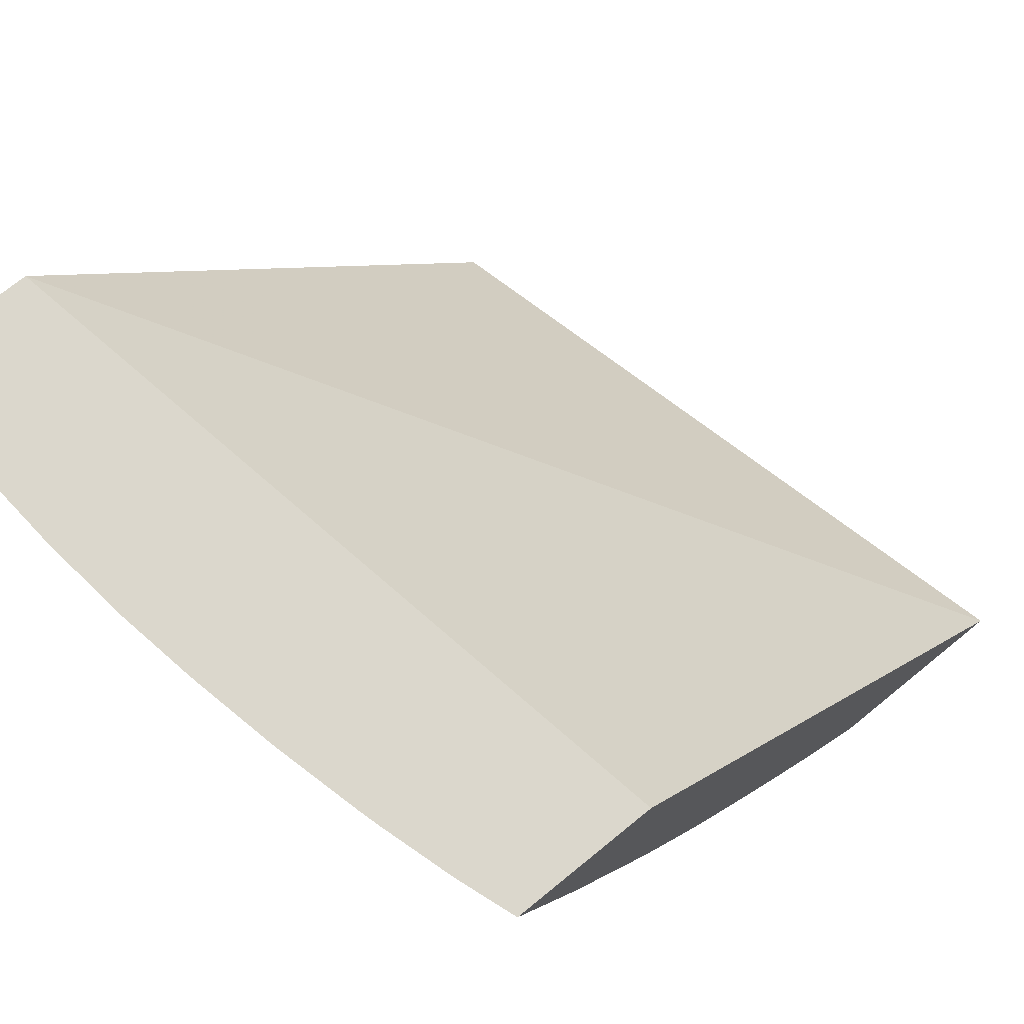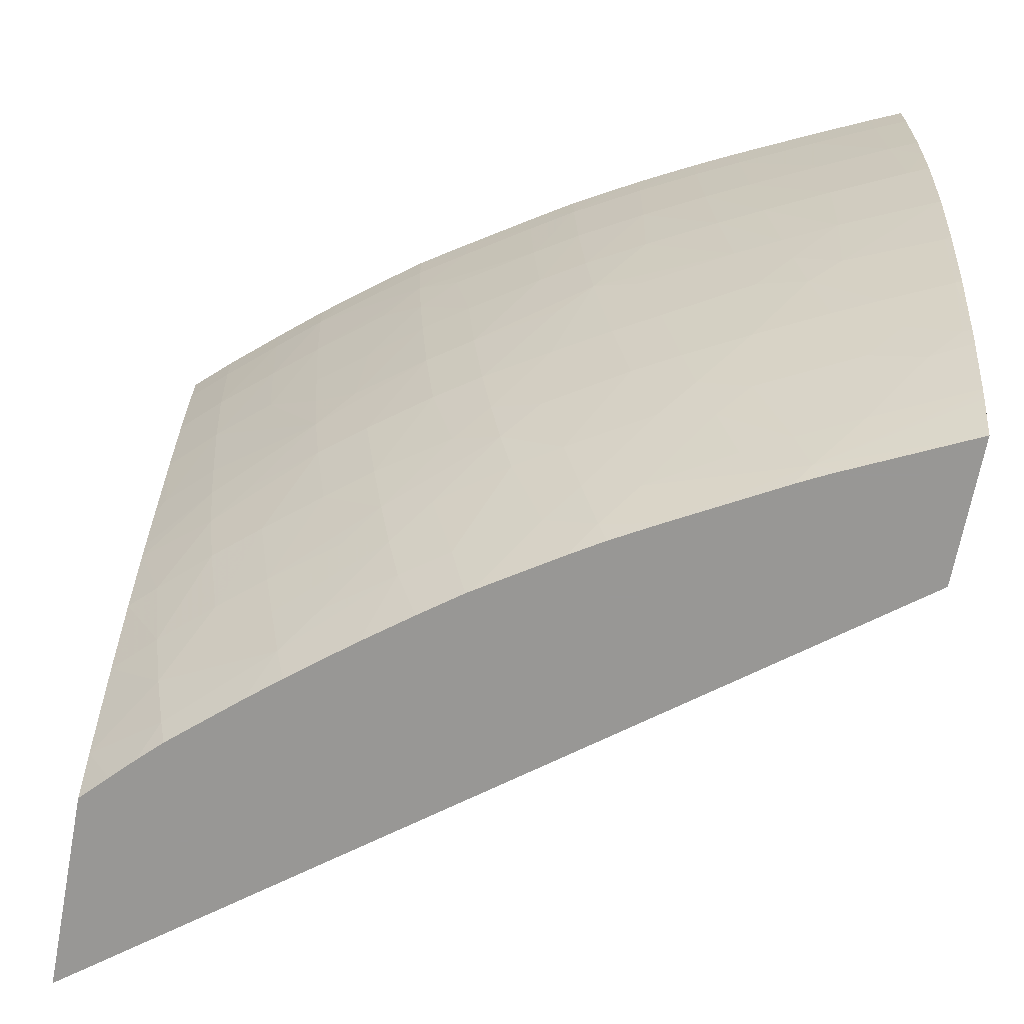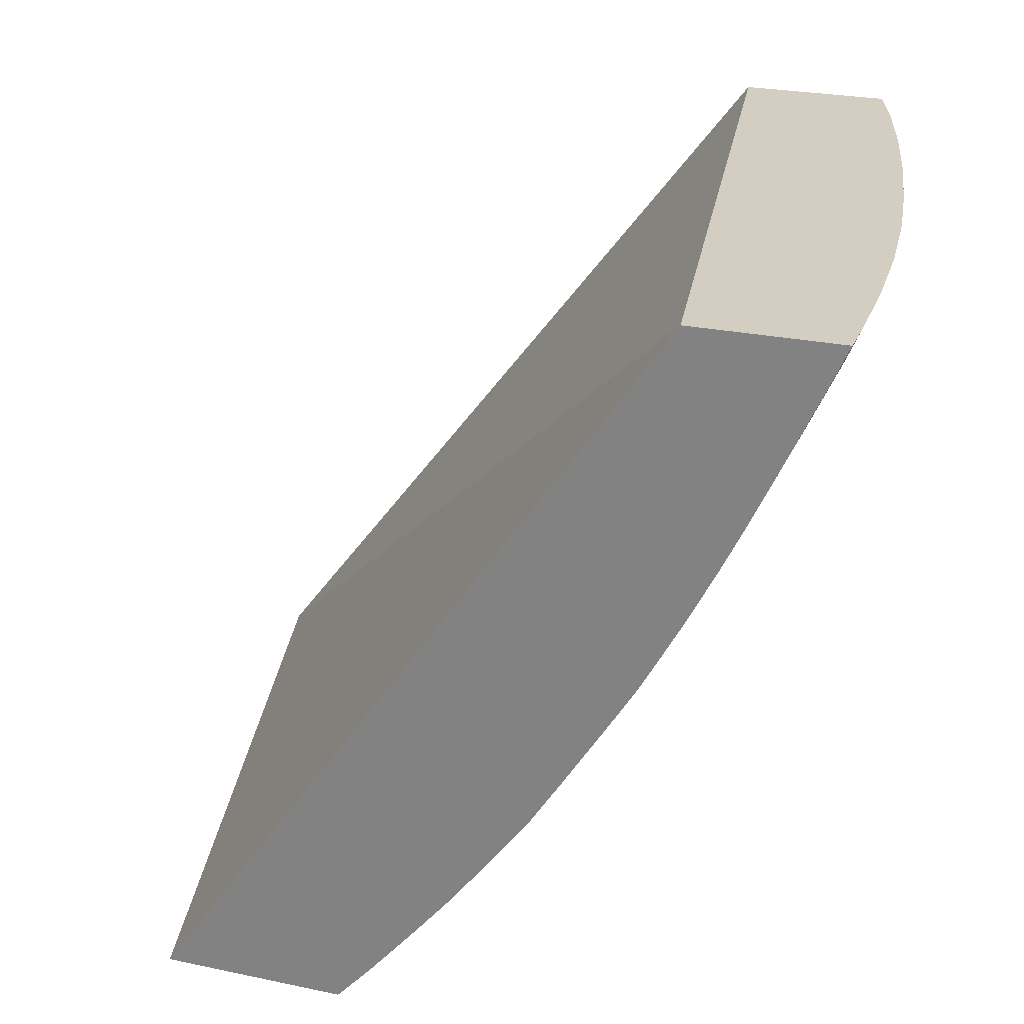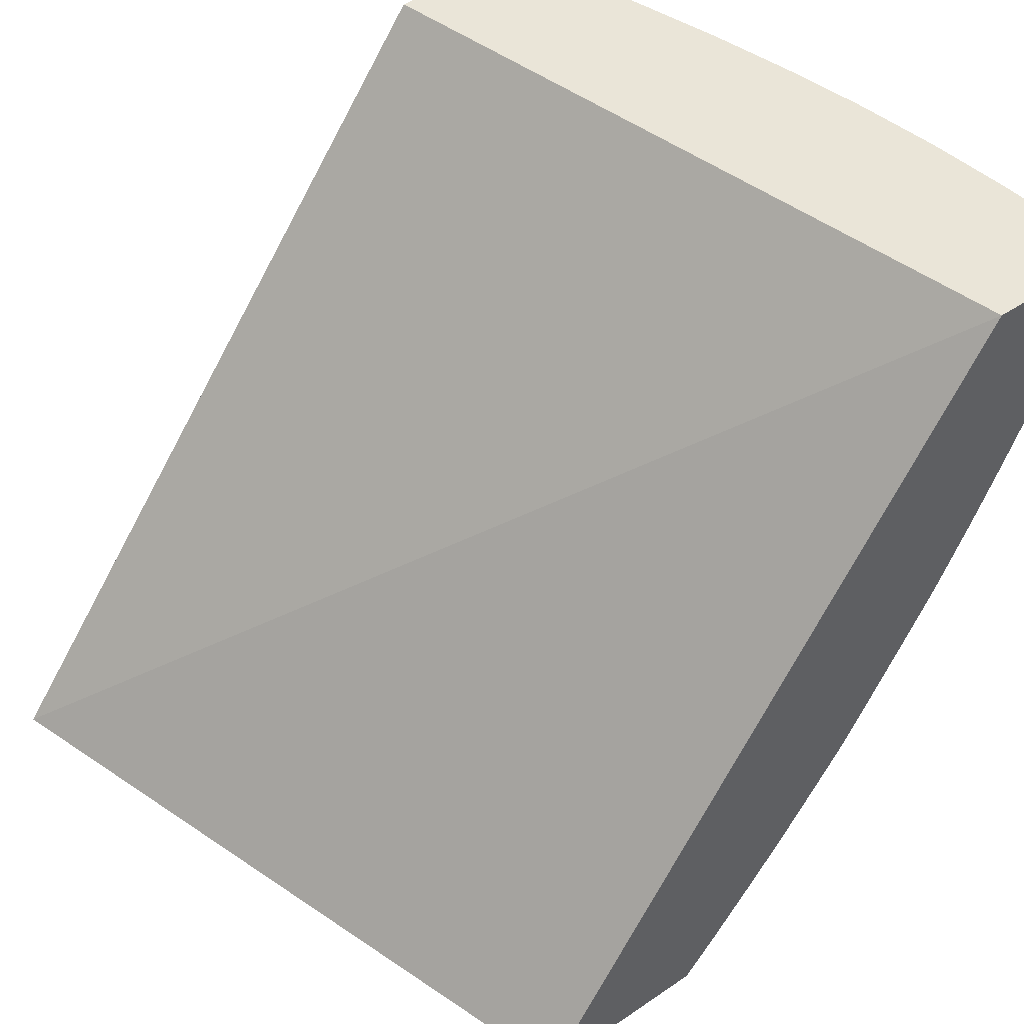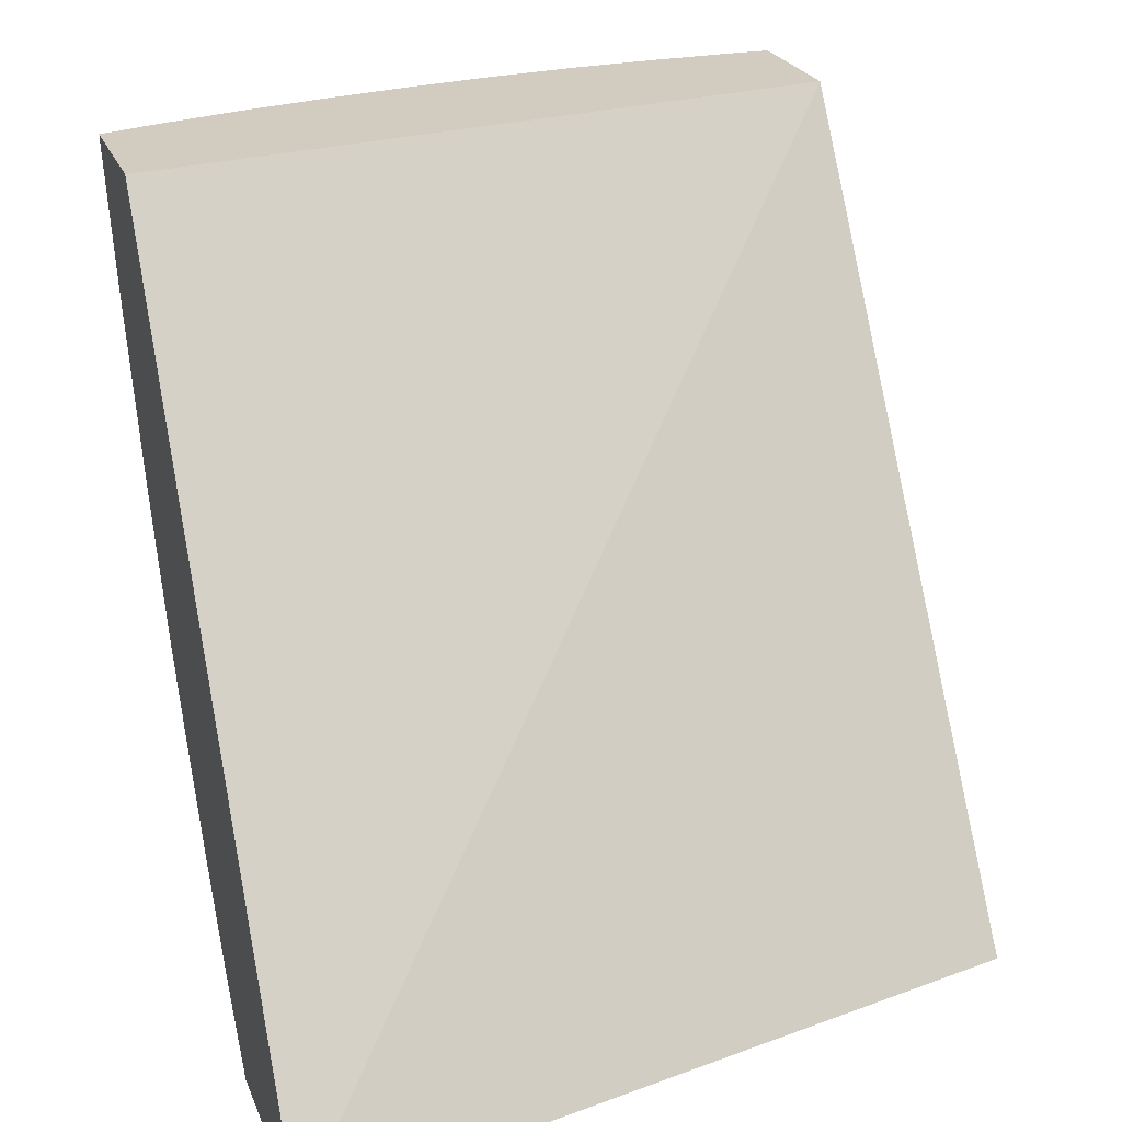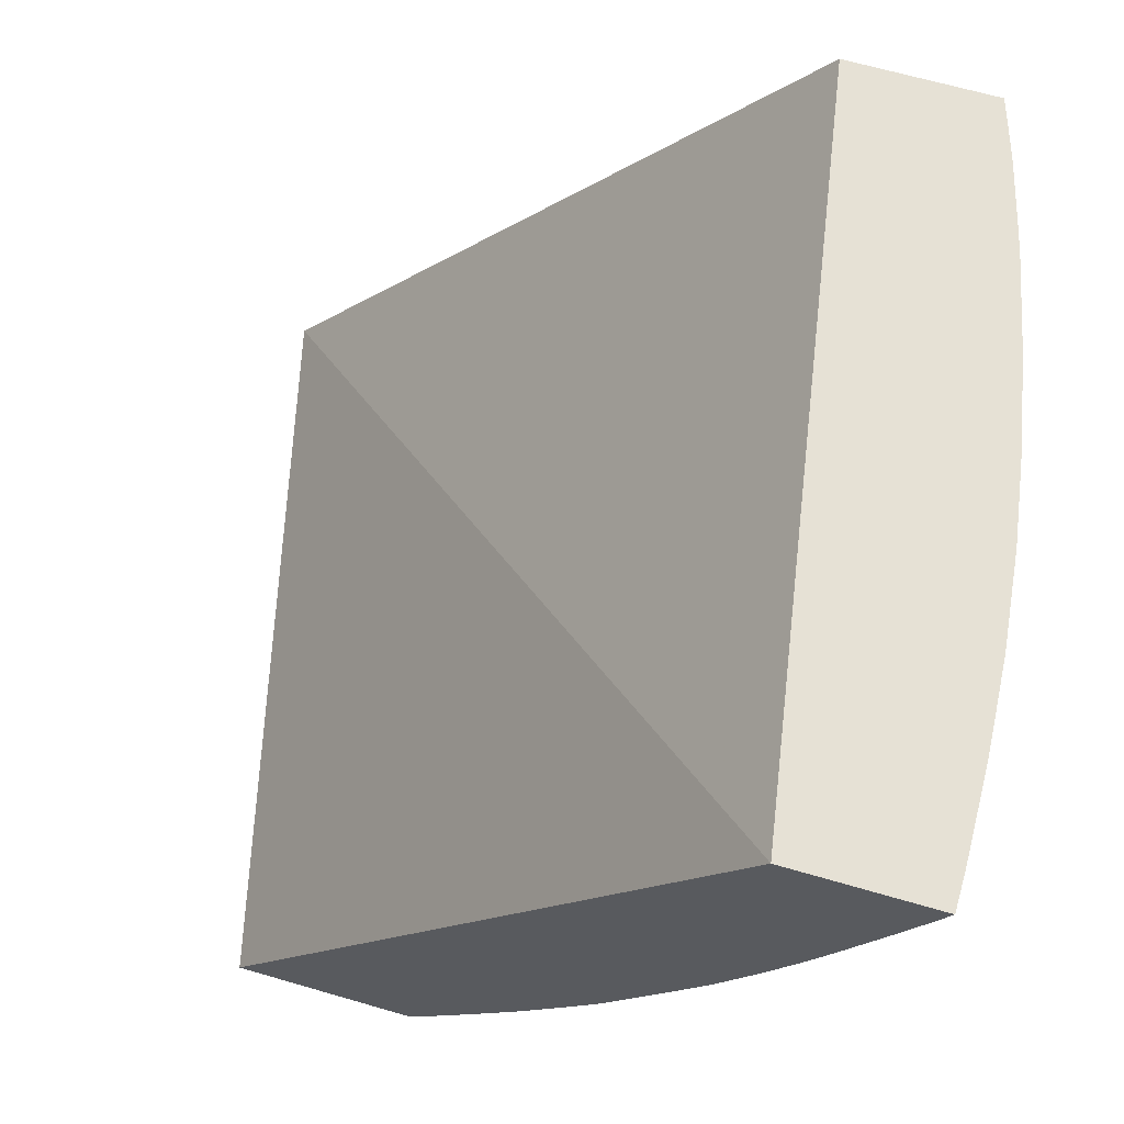
<metadata>
{"format":"obj","ext":"obj","renderer":"f3d","projection":"perspective","resolution":1024,"background":"white","views":[{"elev":73.2,"azim":-39.1,"up":"+Z"},{"elev":-68.2,"azim":-100.6,"up":"+Y"},{"elev":24.9,"azim":-160.9,"up":"+Z"},{"elev":45.1,"azim":141.8,"up":"+Z"},{"elev":23.8,"azim":72.0,"up":"+Z"},{"elev":64.6,"azim":-163.6,"up":"+Z"}]}
</metadata>
<code>
v -0.05585 -0.00124 -0.01492
v -0.05583 -0.002223 -0.01492
v -0.05686 -0.002424 -0.0138
v -0.05618 -0.00124 -0.01457
v -0.05038 -0.00124 -0.01492
v -0.05583 -0.002424 -0.01492
v -0.05679 -0.005115 -0.01372
v -0.0582 -0.002424 -0.01226
v -0.05687 -0.00124 -0.01382
v -0.04504 -0.02316 -0.01492
v -0.06562 -0.00124 0.007234
v -0.05565 -0.005115 -0.01492
v -0.05665 -0.007805 -0.01355
v -0.05813 -0.005115 -0.01214
v -0.05822 -0.00124 -0.01226
v -0.05935 -0.002424 -0.01092
v -0.0618 -0.02316 0.007234
v -0.05113 -0.02316 -0.01492
v -0.06989 -0.00124 0.007234
v -0.05537 -0.007342 -0.01492
v -0.05532 -0.007805 -0.01492
v -0.05531 -0.007874 -0.01492
v -0.05515 -0.0105 -0.01466
v -0.05644 -0.0105 -0.01332
v -0.05887 -0.01126 -0.01034
v -0.05799 -0.007805 -0.01196
v -0.05925 -0.005115 -0.0108
v -0.05935 -0.00124 -0.01091
v -0.06167 -0.004096 -0.007786
v -0.06069 -0.002424 -0.009185
v -0.06069 -0.00124 -0.009192
v -0.05994 -0.00124 -0.01016
v -0.06619 -0.02316 0.007234
v -0.05126 -0.02316 -0.01481
v -0.05178 -0.02169 -0.01492
v -0.06972 -0.00124 0.006861
v -0.06946 -0.002424 0.006276
v -0.06988 -0.002424 0.007234
v -0.05483 -0.01087 -0.01492
v -0.05631 -0.01204 -0.01317
v -0.05899 -0.009462 -0.01049
v -0.05715 -0.01304 -0.01195
v -0.05869 -0.01318 -0.01011
v -0.05975 -0.01318 -0.008762
v -0.06132 -0.0105 -0.007289
v -0.0598 -0.01041 -0.009304
v -0.05909 -0.007805 -0.01061
v -0.06028 -0.007805 -0.009092
v -0.06159 -0.005889 -0.007675
v -0.06077 -0.005042 -0.008847
v -0.06171 -0.002424 -0.007838
v -0.06237 -0.005042 -0.006628
v -0.06387 -0.005115 -0.004318
v -0.06265 -0.002424 -0.006402
v -0.06115 -0.00124 -0.008599
v -0.0667 -0.02167 0.007234
v -0.06616 -0.02316 0.007165
v -0.05193 -0.02316 -0.01417
v -0.0526 -0.02316 -0.01351
v -0.05347 -0.02234 -0.01302
v -0.05228 -0.02141 -0.01454
v -0.05198 -0.02117 -0.01492
v -0.06946 -0.00124 0.006269
v -0.06858 -0.00124 0.004358
v -0.06857 -0.002424 0.004358
v -0.06941 -0.005115 0.006382
v -0.06979 -0.005115 0.007234
v -0.05449 -0.01279 -0.01492
v -0.05612 -0.01383 -0.01297
v -0.05436 -0.01342 -0.01492
v -0.05942 -0.01588 -0.008346
v -0.05702 -0.01588 -0.01133
v -0.05836 -0.01588 -0.00969
v -0.06109 -0.01318 -0.006957
v -0.06149 -0.007805 -0.007528
v -0.06224 -0.0105 -0.005945
v -0.06241 -0.007805 -0.006181
v -0.06171 -0.00124 -0.007845
v -0.06393 -0.002424 -0.00442
v -0.06375 -0.007805 -0.00412
v -0.06471 -0.005115 -0.002975
v -0.06478 -0.002424 -0.003077
v -0.06265 -0.00124 -0.006402
v -0.06684 -0.02126 0.007234
v -0.06664 -0.02148 0.006979
v -0.06436 -0.02266 0.002972
v -0.06451 -0.02316 0.003682
v -0.05329 -0.02316 -0.01282
v -0.0545 -0.02316 -0.01143
v -0.05501 -0.02316 -0.01084
v -0.05605 -0.02197 -0.01018
v -0.05493 -0.02126 -0.01178
v -0.05381 -0.02054 -0.01338
v -0.05265 -0.01939 -0.01492
v -0.06749 -0.00124 0.002059
v -0.06847 -0.005115 0.004358
v -0.06748 -0.002424 0.002066
v -0.06932 -0.007805 0.006603
v -0.06971 -0.006297 0.007234
v -0.05587 -0.01588 -0.01268
v -0.05452 -0.01588 -0.01415
v -0.05378 -0.01588 -0.01492
v -0.05915 -0.01785 -0.007992
v -0.0609 -0.01599 -0.00627
v -0.05548 -0.01857 -0.01221
v -0.05662 -0.01857 -0.01086
v -0.06179 -0.01517 -0.005287
v -0.06201 -0.01318 -0.005611
v -0.06371 -0.01064 -0.003563
v -0.06446 -0.009835 -0.002567
v -0.06393 -0.00124 -0.004411
v -0.06458 -0.007805 -0.002778
v -0.06579 -0.005115 -0.001023
v -0.06477 -0.00124 -0.003068
v -0.0643 -0.00124 -0.003823
v -0.06592 -0.002424 -0.001023
v -0.06591 -0.00124 -0.001023
v -0.06527 -0.00124 -0.002173
v -0.06745 -0.01915 0.007234
v -0.06687 -0.0193 0.006033
v -0.06546 -0.02126 0.004358
v -0.06426 -0.02316 0.003161
v -0.06457 -0.02126 0.00256
v -0.06386 -0.02126 0.001215
v -0.06248 -0.02141 -0.001223
v -0.06219 -0.02316 -0.000663
v -0.0639 -0.02316 0.002471
v -0.05581 -0.02316 -0.009886
v -0.05685 -0.02316 -0.008589
v -0.0573 -0.02316 -0.008031
v -0.0586 -0.02126 -0.007265
v -0.05712 -0.02115 -0.009205
v -0.05635 -0.02017 -0.01055
v -0.05414 -0.01857 -0.01373
v -0.05296 -0.01857 -0.01492
v -0.06712 -0.00124 0.001307
v -0.06827 -0.007805 0.004358
v -0.06743 -0.005115 0.002194
v -0.06682 -0.002424 0.0007209
v -0.0696 -0.007805 0.007234
v -0.06793 -0.0105 0.004358
v -0.06924 -0.01062 0.007193
v -0.05811 -0.01867 -0.00897
v -0.05887 -0.01964 -0.007636
v -0.0599 -0.01867 -0.006604
v -0.06158 -0.01697 -0.00496
v -0.06244 -0.01599 -0.003921
v -0.06316 -0.01318 -0.003713
v -0.06428 -0.01163 -0.002301
v -0.0649 -0.01318 -0.000702
v -0.06503 -0.01064 -0.001251
v -0.06646 -0.0105 0.001426
v -0.06554 -0.007805 -0.001023
v -0.06664 -0.007805 0.001081
v -0.06676 -0.005115 0.0008489
v -0.06682 -0.00124 0.0007144
v -0.06632 -0.00124 -0.0002617
v -0.06763 -0.01848 0.007234
v -0.06752 -0.01847 0.006979
v -0.0671 -0.01751 0.005551
v -0.06636 -0.01847 0.004536
v -0.06416 -0.01929 0.000658
v -0.06489 -0.01846 0.001599
v -0.06358 -0.01846 -0.0008386
v -0.06187 -0.02061 -0.002737
v -0.06157 -0.02241 -0.002255
v -0.06143 -0.02316 -0.00201
v -0.05834 -0.02316 -0.006654
v -0.05923 -0.02316 -0.005457
v -0.05956 -0.02126 -0.005921
v -0.06732 -0.007805 0.002426
v -0.06926 -0.01058 0.007234
v -0.06715 -0.0105 0.002771
v -0.06704 -0.01193 0.002985
v -0.06748 -0.01297 0.004261
v -0.06885 -0.01298 0.007234
v -0.06925 -0.01065 0.007234
v -0.06133 -0.01857 -0.004587
v -0.06218 -0.01857 -0.003244
v -0.06387 -0.01588 -0.001533
v -0.06414 -0.01318 -0.002047
v -0.06559 -0.01588 0.001669
v -0.06631 -0.01297 0.00192
v -0.06462 -0.01588 -0.0001879
v -0.06826 -0.01589 0.007234
v -0.06819 -0.01588 0.00705
v -0.0673 -0.01588 0.005131
v -0.06665 -0.01588 0.003784
v -0.06441 -0.0175 0.0001786
v -0.061 -0.02141 -0.003665
v -0.06082 -0.02316 -0.002992
v -0.05934 -0.02316 -0.005292
v -0.06688 -0.01372 0.003298
v -0.06873 -0.01318 0.00705
v -0.06882 -0.01318 0.007234
v -0.06832 -0.0156 0.007234
f 1 2 3
f 1 3 4
f 1 4 9
f 1 9 15
f 1 15 28
f 1 28 32
f 1 32 31
f 1 31 55
f 1 55 78
f 1 78 83
f 1 83 111
f 1 111 115
f 1 115 114
f 1 114 118
f 1 118 117
f 1 117 157
f 1 157 156
f 1 156 136
f 1 136 95
f 1 95 64
f 1 64 63
f 1 63 36
f 1 36 19
f 1 19 11
f 1 11 5
f 1 5 10
f 1 10 18
f 1 18 35
f 1 35 62
f 1 62 94
f 1 94 135
f 1 135 102
f 1 102 70
f 1 70 68
f 1 68 39
f 1 39 22
f 1 22 21
f 1 21 20
f 1 20 12
f 1 12 6
f 1 6 2
f 2 6 3
f 3 6 7
f 3 7 8
f 3 8 9
f 3 9 4
f 5 11 10
f 6 12 7
f 7 12 13
f 7 13 14
f 7 14 8
f 8 15 9
f 8 14 16
f 8 16 15
f 10 17 33
f 10 33 57
f 10 57 87
f 10 87 122
f 10 122 127
f 10 127 126
f 10 126 167
f 10 167 191
f 10 191 192
f 10 192 169
f 10 169 168
f 10 168 130
f 10 130 129
f 10 129 128
f 10 128 90
f 10 90 89
f 10 89 88
f 10 88 59
f 10 59 58
f 10 58 34
f 10 34 18
f 10 11 17
f 11 19 38
f 11 38 67
f 11 67 99
f 11 99 140
f 11 140 172
f 11 172 177
f 11 177 176
f 11 176 195
f 11 195 196
f 11 196 185
f 11 185 158
f 11 158 119
f 11 119 84
f 11 84 56
f 11 56 33
f 11 33 17
f 12 20 13
f 13 20 21
f 13 21 22
f 13 22 23
f 13 23 24
f 13 24 25
f 13 25 26
f 13 26 14
f 14 26 27
f 14 27 16
f 15 16 28
f 16 27 29
f 16 29 30
f 16 30 31
f 16 31 32
f 16 32 28
f 18 34 35
f 19 36 37
f 19 37 38
f 22 39 23
f 23 39 24
f 24 39 40
f 24 40 25
f 25 41 26
f 25 40 42
f 25 42 43
f 25 43 44
f 25 44 45
f 25 45 46
f 25 46 41
f 26 41 47
f 26 47 27
f 27 47 48
f 27 48 49
f 27 49 50
f 27 50 29
f 29 51 30
f 29 50 49
f 29 49 52
f 29 52 53
f 29 53 54
f 29 54 51
f 30 51 55
f 30 55 31
f 33 56 57
f 34 58 35
f 35 58 59
f 35 59 60
f 35 60 61
f 35 61 62
f 36 63 37
f 37 63 64
f 37 64 65
f 37 65 66
f 37 66 67
f 37 67 38
f 39 68 40
f 40 69 42
f 40 68 70
f 40 70 69
f 41 46 48
f 41 48 47
f 42 69 43
f 43 71 44
f 43 69 72
f 43 72 73
f 43 73 71
f 44 74 45
f 44 71 74
f 45 75 46
f 45 74 76
f 45 76 77
f 45 77 75
f 46 75 48
f 48 75 49
f 49 75 77
f 49 77 52
f 51 78 55
f 51 54 78
f 52 77 53
f 53 79 54
f 53 77 80
f 53 80 81
f 53 81 82
f 53 82 79
f 54 79 83
f 54 83 78
f 56 84 85
f 56 85 86
f 56 86 57
f 57 86 87
f 59 88 60
f 60 88 89
f 60 89 90
f 60 90 91
f 60 91 92
f 60 92 93
f 60 93 61
f 61 93 62
f 62 93 94
f 64 95 65
f 65 96 66
f 65 95 97
f 65 97 96
f 66 98 99
f 66 99 67
f 66 96 98
f 69 100 72
f 69 70 101
f 69 101 100
f 70 102 101
f 71 73 103
f 71 103 104
f 71 104 74
f 72 100 105
f 72 105 106
f 72 106 73
f 73 106 103
f 74 104 107
f 74 107 108
f 74 108 76
f 76 108 109
f 76 109 110
f 76 110 80
f 76 80 77
f 79 111 83
f 79 82 111
f 80 110 112
f 80 112 81
f 81 112 113
f 81 113 82
f 82 114 115
f 82 115 111
f 82 113 116
f 82 116 117
f 82 117 118
f 82 118 114
f 84 119 120
f 84 120 121
f 84 121 86
f 84 86 85
f 86 122 87
f 86 121 123
f 86 123 124
f 86 124 125
f 86 125 126
f 86 126 127
f 86 127 122
f 90 128 91
f 91 129 130
f 91 130 131
f 91 131 132
f 91 132 133
f 91 133 92
f 91 128 129
f 92 133 93
f 93 134 135
f 93 135 94
f 93 133 105
f 93 105 134
f 95 136 97
f 96 137 98
f 96 97 138
f 96 138 137
f 97 136 139
f 97 139 138
f 98 140 99
f 98 137 141
f 98 141 142
f 98 142 140
f 100 101 134
f 100 134 105
f 101 102 134
f 102 135 134
f 103 106 143
f 103 143 144
f 103 144 145
f 103 145 146
f 103 146 104
f 104 146 107
f 105 133 106
f 106 133 143
f 107 146 147
f 107 147 148
f 107 148 108
f 108 148 110
f 108 110 109
f 110 149 150
f 110 150 151
f 110 151 152
f 110 152 153
f 110 153 112
f 110 148 149
f 112 153 113
f 113 153 154
f 113 154 155
f 113 155 116
f 116 155 139
f 116 139 156
f 116 156 157
f 116 157 117
f 119 158 159
f 119 159 120
f 120 159 160
f 120 160 161
f 120 161 123
f 120 123 121
f 123 162 124
f 123 161 163
f 123 163 162
f 124 162 125
f 125 162 164
f 125 164 165
f 125 165 166
f 125 166 126
f 126 166 167
f 130 168 131
f 131 169 170
f 131 170 144
f 131 144 132
f 131 168 169
f 132 144 133
f 133 144 143
f 136 156 139
f 137 138 171
f 137 171 141
f 138 139 155
f 138 155 171
f 140 142 172
f 141 171 173
f 141 173 174
f 141 174 175
f 141 175 142
f 142 176 177
f 142 177 172
f 142 175 176
f 144 170 145
f 145 170 178
f 145 178 146
f 146 178 179
f 146 179 147
f 147 179 180
f 147 180 181
f 147 181 148
f 148 181 149
f 149 181 150
f 150 182 183
f 150 183 152
f 150 152 151
f 150 181 180
f 150 180 184
f 150 184 182
f 152 183 174
f 152 174 173
f 152 173 154
f 152 154 153
f 154 173 171
f 154 171 155
f 158 185 186
f 158 186 159
f 159 186 160
f 160 186 187
f 160 187 188
f 160 188 161
f 161 188 182
f 161 182 163
f 162 163 189
f 162 189 164
f 163 182 189
f 164 180 179
f 164 179 165
f 164 189 180
f 165 179 178
f 165 178 190
f 165 190 166
f 166 191 167
f 166 190 192
f 166 192 191
f 169 192 170
f 170 190 178
f 170 192 190
f 174 183 193
f 174 193 175
f 175 193 187
f 175 187 194
f 175 194 176
f 176 194 195
f 180 189 184
f 182 184 189
f 182 188 193
f 182 193 183
f 185 196 186
f 186 196 195
f 186 195 194
f 186 194 187
f 187 193 188

</code>
